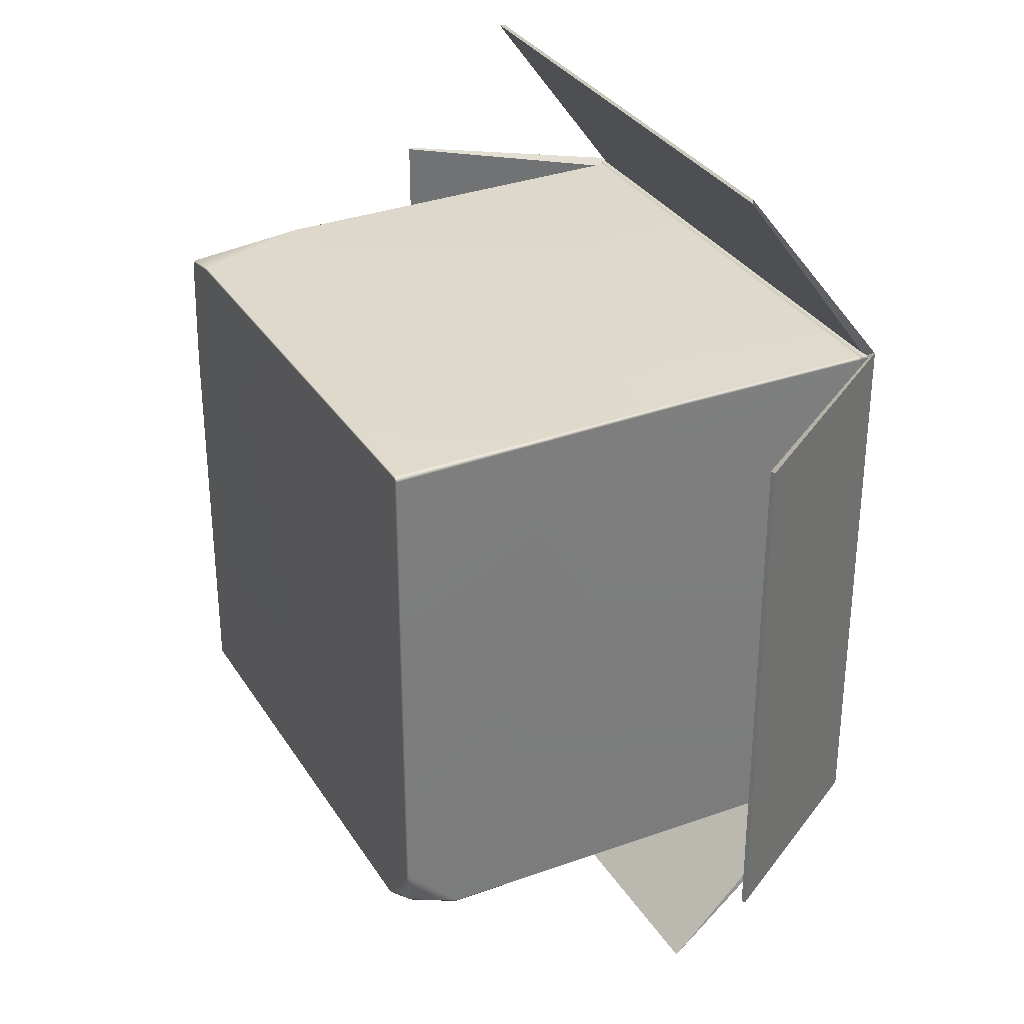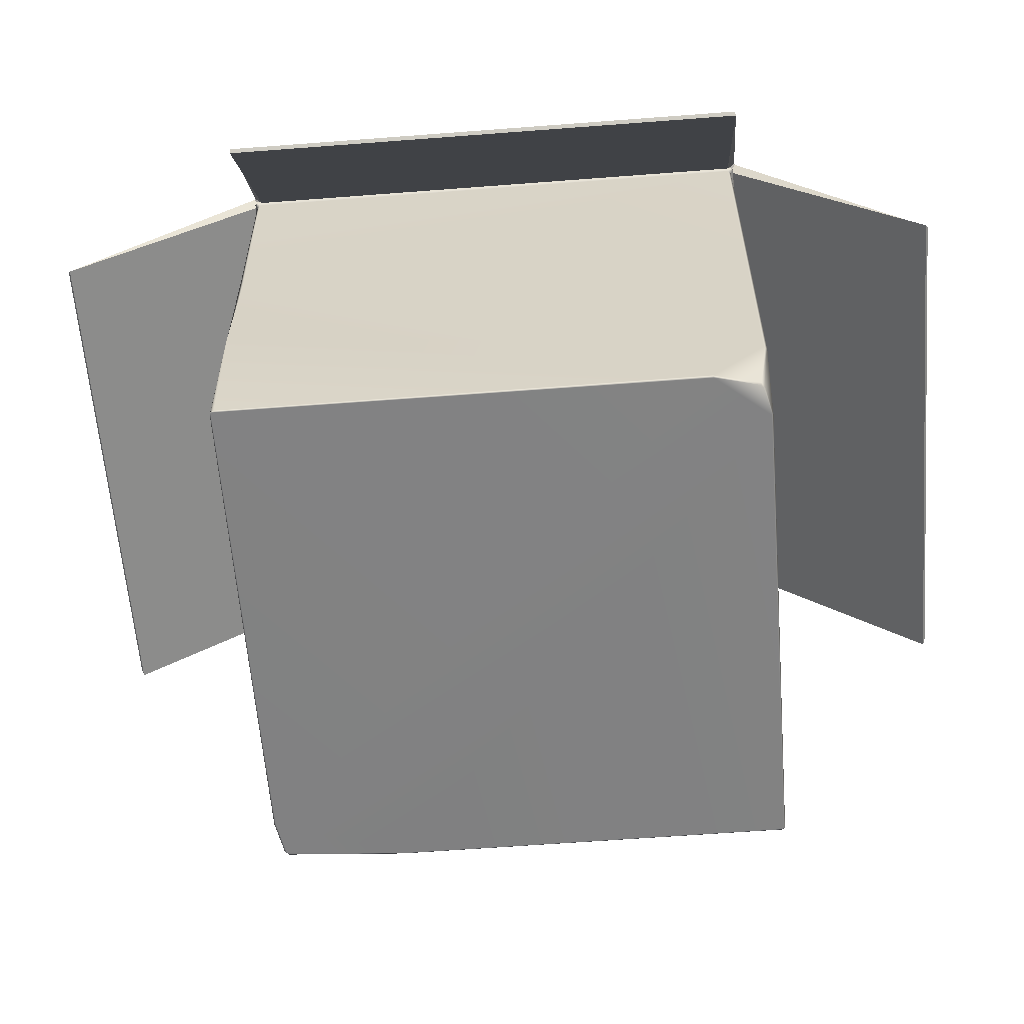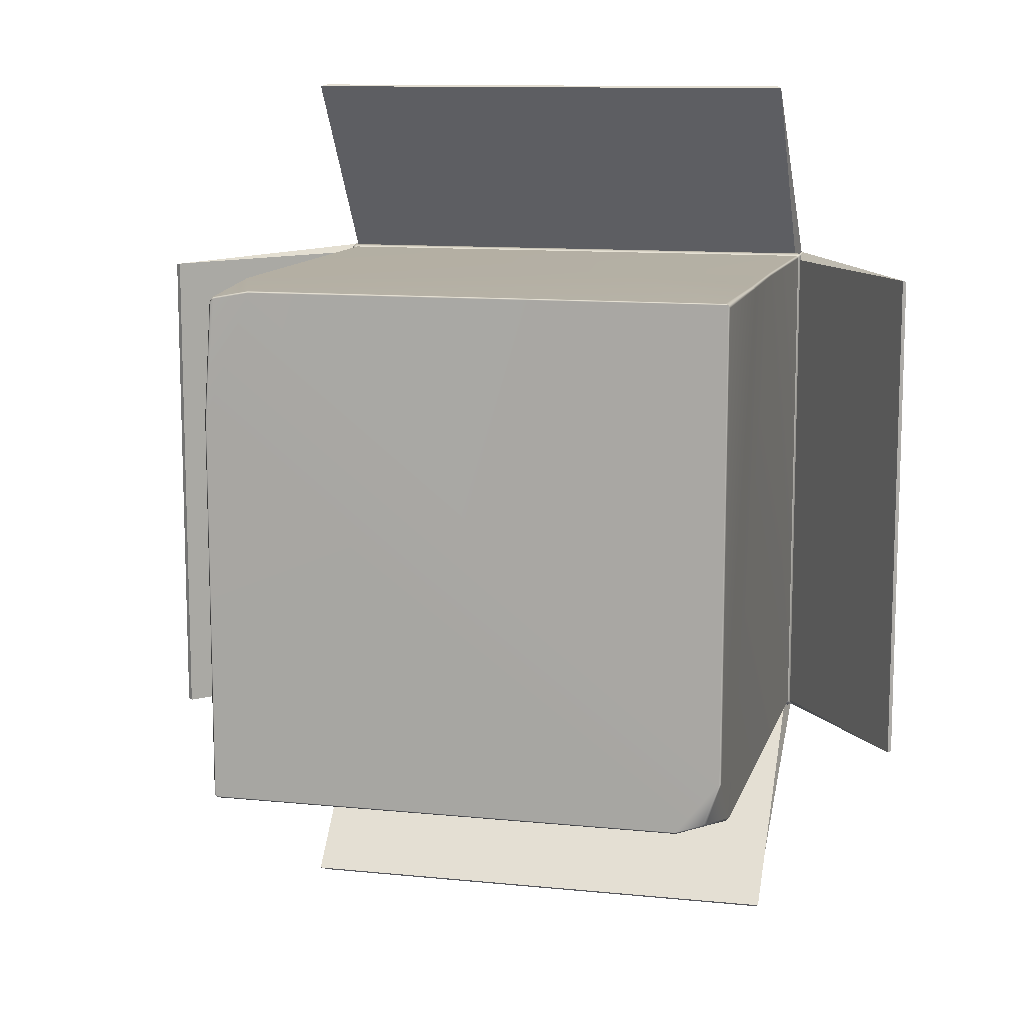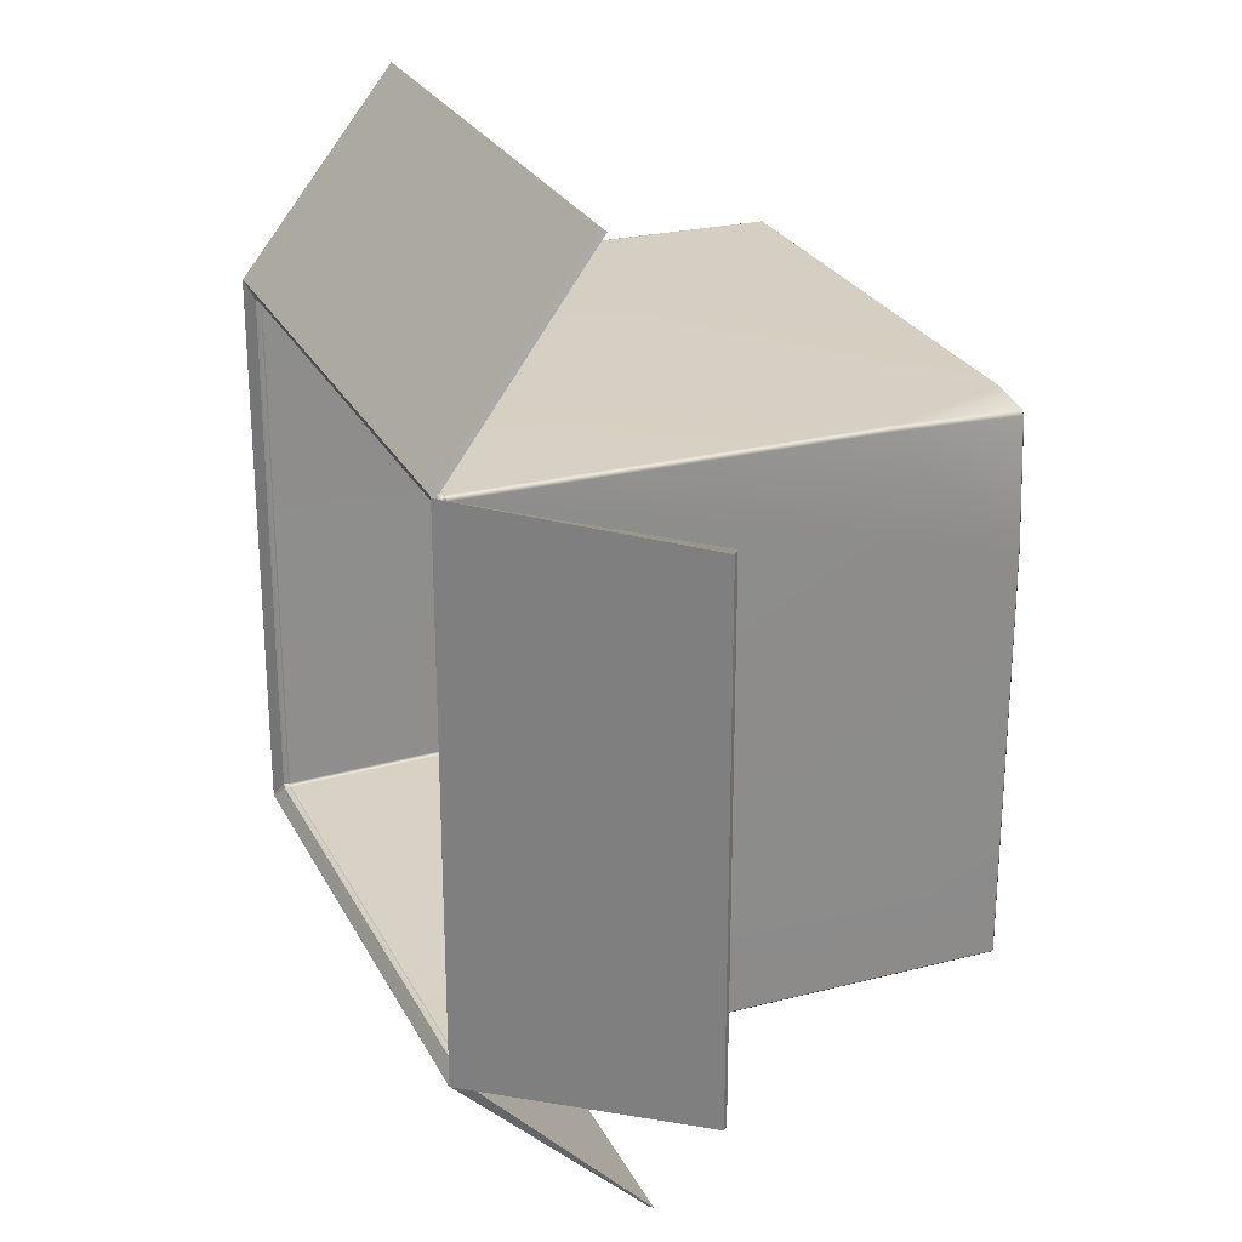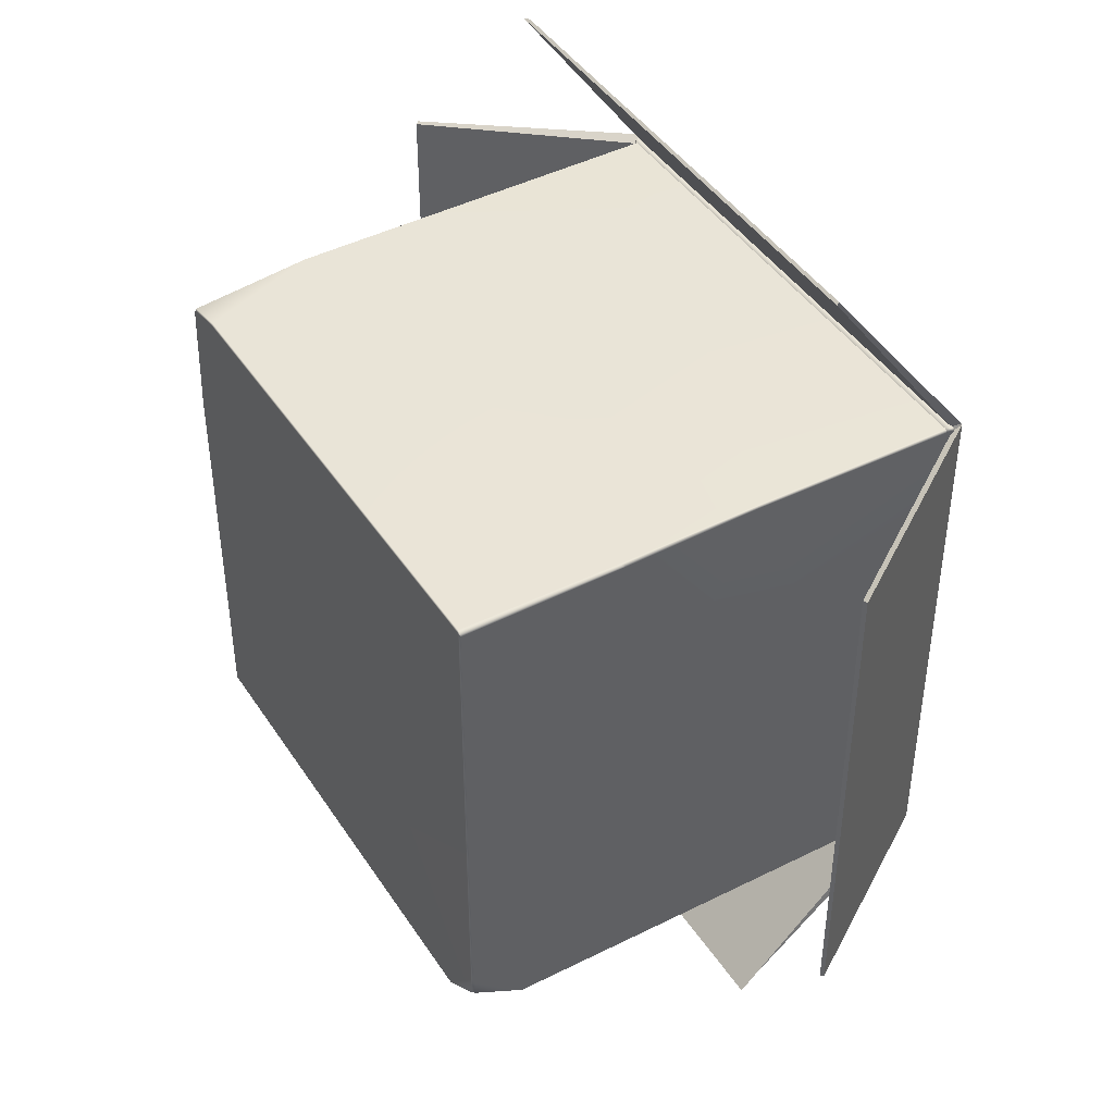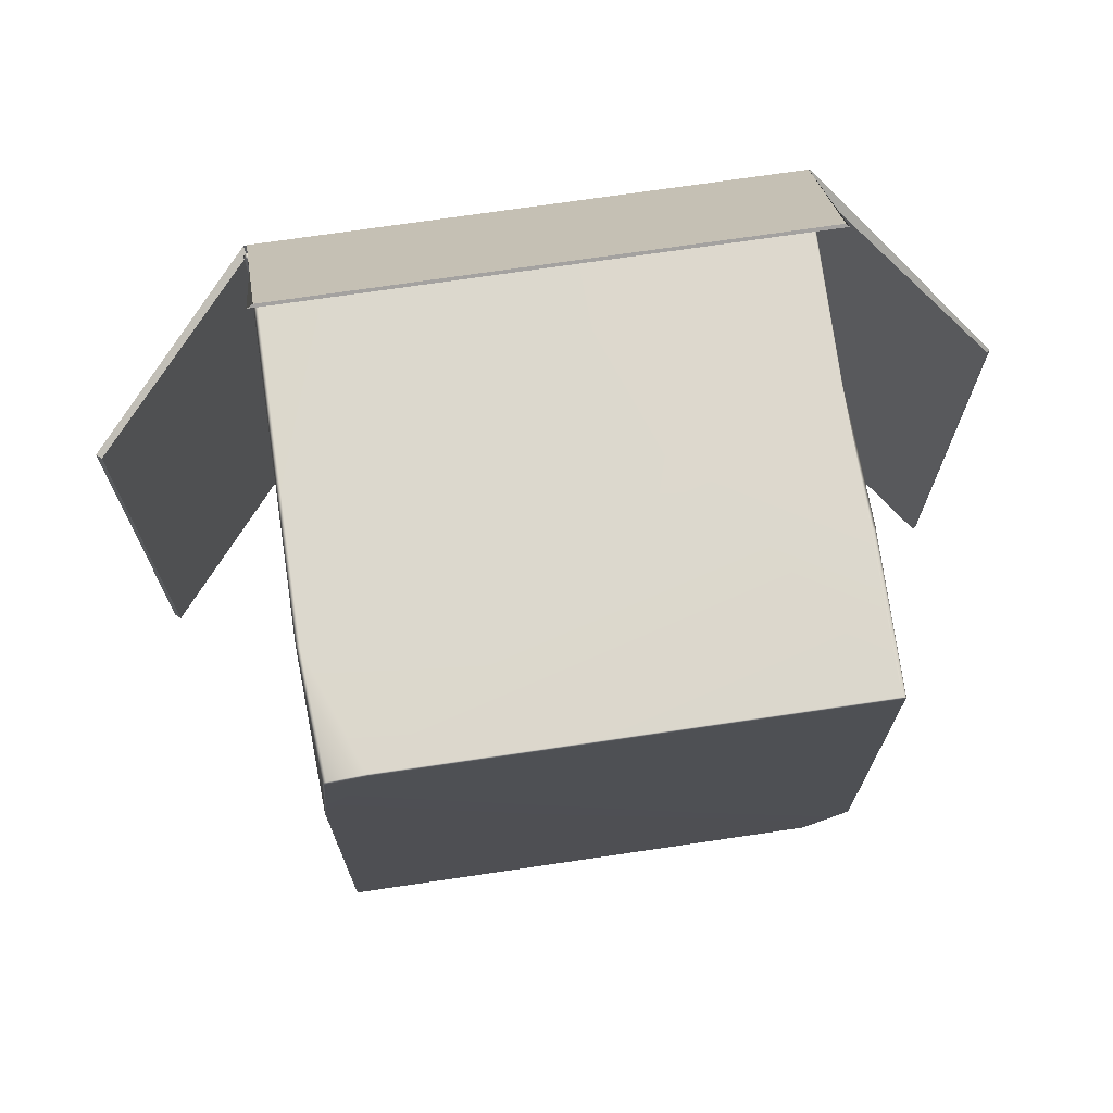
<metadata>
{"format":"obj","ext":"obj","renderer":"f3d","projection":"perspective","resolution":1024,"background":"white","views":[{"elev":32.1,"azim":63.0,"up":"+Z"},{"elev":-60.6,"azim":94.5,"up":"+Y"},{"elev":11.3,"azim":13.9,"up":"+Z"},{"elev":25.9,"azim":-112.0,"up":"+Z"},{"elev":43.6,"azim":59.2,"up":"+Z"},{"elev":72.2,"azim":-8.4,"up":"+Z"}]}
</metadata>
<code>
g default
v 15.46 28.59 33.76
v 28.44 27.83 33.35
v 51.27 39.37 -32.74
v 32.53 41.07 -57.97
v 32.91 40.74 -57.67
v 50.84 39.05 -32.89
v 32.54 63.9 -32.06
v 32.15 63.89 -32.45
v 33.96 64.85 -34.28
v 34.21 64.85 -34.19
v 33.76 63.14 -33.14
v 33.37 63.14 -33.53
v 33.21 5.851 -33.39
v 33.61 5.942 -32.99
v 33.17 64.1 -33.55
v 33.57 64.1 -33.15
v 34.12 63.45 -33.54
v 33.72 63.45 -33.93
v 33.97 63.94 -33.55
v 33.57 63.94 -33.94
v -54.08 41.7 -32.81
v -32.49 41.07 -57.97
v -53.42 41.09 -32.96
v -33.3 40.74 -57.67
v -32.43 63.89 -32.12
v -32.11 63.89 -32.45
v -34.17 64.85 -34.26
v -33.92 64.85 -34.28
v -33.87 63.14 -33.21
v -33.55 63.14 -33.53
v -33.88 64.1 -33.22
v -33.56 64.1 -33.55
v -34.27 63.86 -33.61
v -33.95 63.86 -33.94
v -34.27 63.37 -33.61
v -33.94 63.37 -33.93
v -32.29 46.42 58.37
v -54.08 41.7 32.6
v -33.1 46.08 58.13
v -53.42 41.09 32.73
v -31.92 63.89 32.43
v -32.43 63.89 31.91
v -33.72 64.85 34.27
v -34.17 64.85 34.04
v -33.36 63.14 33.81
v -33.87 63.14 33.3
v -33.75 15.4 33.17
v -33.23 14.52 33.68
v -33.37 64.1 33.51
v -33.88 64.1 32.99
v -33.78 63.98 33.92
v -34.27 63.98 33.37
v -33.77 63.49 34.15
v -34.27 63.49 33.6
v 51.27 39.37 32.79
v 32.59 46.42 58.37
v 50.84 39.05 32.91
v 32.97 46.08 58.13
v 32.54 63.89 32.09
v 32.2 63.89 32.43
v 34.21 64.85 34.23
v 34.02 64.85 34.27
v 33.57 64.1 33.17
v 33.23 64.1 33.51
v 33.26 37.54 33.31
v 33.08 37.53 33.74
v 33.76 63.14 33.48
v 33.43 63.14 33.81
v 34.1 63.56 33.78
v 33.77 63.56 34.12
v 33.95 64.05 33.55
v 33.63 64.05 33.9
v -33.47 -1.057 17.02
v -33.71 -0.8228 17.25
v -33.47 -1.057 -32.95
v -33.71 -0.8184 -33.05
v -27.59 -0.8232 33.64
v -27.48 -1.057 33.41
v -32.08 -1.09 32.57
v -32.22 -0.873 32.8
v 27.88 -0.8182 -33.37
v 27.89 -1.057 -33.13
v 31.02 0.07448 -32.34
v 31.15 0.3472 -32.53
v 33.35 -1.057 -26.45
v 33.59 -0.8171 -26.39
v 33.43 -1.057 33.47
v 33.59 -0.8317 33.09
v 30.56 -0.7365 -29.6
v 30.67 -0.5044 -29.83
v -32.01 -0.004925 -32.19
v -32.1 0.2329 -32.44
v 31.05 -0.5038 -29.45
v 30.82 -0.7364 -29.33
v 31.38 0.1289 -32.05
v 31.58 0.3952 -32.17
v -33.29 -1.057 -33.13
v -33.38 -0.8184 -33.37
v -32.19 -0.002786 -32.02
v -32.43 0.2374 -32.12
v -32.19 0 31.82
v -32.43 0.2385 31.91
v -31.82 0 32.19
v -31.92 0.2385 32.43
v 32.1 -0.002841 32.19
v 32.2 0.2373 32.43
v -32.46 -1.095 32.14
v -32.69 -0.8565 32.25
v 33.03 -0.8221 33.64
v 32.29 -0.005146 32
v 32.53 0.2333 32.09
v 33.81 19.61 33.48
v 33.54 19.19 33.62
v 33.22 19.53 33.69
v 33.43 -0.9017 33.47
v 32.13 63.12 -32.42
v 32.52 63.12 -32.02
v 32.54 63.12 32.09
v 32.2 63.12 32.43
v -31.92 63.12 32.43
v -32.43 63.12 31.91
v -32.43 63.12 -32.12
v -32.11 63.12 -32.45
v 32.42 63.71 -32.01
v 32.1 63.7 -32.33
v 32.08 63.31 -32.31
v 32.41 63.32 -31.98
v -32.32 63.69 -32.08
v -32.06 63.7 -32.34
v -32.32 63.32 -32.08
v -32.06 63.32 -32.34
v -31.87 63.69 32.32
v -32.32 63.69 31.87
v -31.87 63.32 32.32
v -32.32 63.32 31.87
v 32.43 63.7 32.05
v 32.16 63.69 32.32
v 32.43 63.32 32.05
v 32.16 63.32 32.32
g CardboardBox_VarA_LOD0 CardboardBox_VarA
f 8 7 10 9
f 11 12 18 17
f 12 11 14 13
f 15 16 19 20
f 17 18 20 19
f 25 26 28 27
f 30 29 35 36
f 31 32 34 33
f 33 34 36 35
f 22 4 5 24
f 28 26 8 9
f 36 34 20 18
f 15 32 24 5
f 9 4 22 28
f 32 15 20 34
f 12 30 36 18
f 41 42 44 43
f 45 46 47 48
f 46 45 53 54
f 49 50 52 51
f 51 52 54 53
f 38 21 23 40
f 44 42 25 27
f 54 52 33 35
f 31 50 40 23
f 27 21 38 44
f 50 31 33 52
f 29 46 54 35
f 59 60 62 61
f 63 64 72 71
f 66 65 67 68
f 68 67 69 70
f 70 69 71 72
f 2 66 1
f 3 55 57 6
f 59 61 10 7
f 71 69 17 19
f 6 57 63 16
f 3 10 61 55
f 67 11 17 69
f 16 63 71 19
f 56 37 39 58
f 41 43 62 60
f 70 72 51 53
f 58 39 49 64
f 56 62 43 37
f 45 1 66 68
f 64 49 51 72
f 45 68 70 53
f 73 74 76 75
f 74 73 107 108
f 75 76 98 97
f 77 78 87 109
f 78 77 80 79
f 79 80 108 107
f 81 82 97 98
f 82 81 84 83
f 83 84 96 95
f 85 86 88 87
f 86 85 95 96
f 115 88 112 113
f 89 90 92 91
f 90 89 94 93
f 91 92 100 99
f 93 94 110 111
f 99 100 102 101
f 101 102 104 103
f 103 104 106 105
f 105 106 111 110
f 109 115 113 114
f 112 114 113
f 73 78 79 107
f 85 82 83 95
f 124 125 126 127
f 13 14 96 84
f 14 86 96
f 81 13 84
f 87 78 85
f 85 78 73 82
f 97 82 73 75
f 94 89 91 99
f 129 128 130 131
f 98 76 29 30
f 98 30 12 81
f 12 13 81
f 129 131 126 125
f 133 132 134 135
f 48 47 108 80
f 47 74 108
f 48 80 77
f 48 77 1 45
f 135 130 128 133
f 46 29 76 74
f 74 47 46
f 137 136 138 139
f 114 112 65 66
f 1 77 109 114
f 2 1 114
f 2 114 66
f 127 138 136 124
f 65 11 67
f 139 134 132 137
f 65 14 11
f 112 88 86
f 112 86 14 65
f 109 87 115
f 87 88 115
f 4 9 15 5
f 28 22 24 32
f 21 27 31 23
f 44 38 40 50
f 37 43 49 39
f 10 3 6 16
f 55 61 63 57
f 62 56 58 64
f 10 16 15 9
f 28 32 31 27
f 44 50 49 43
f 62 64 63 61
f 117 116 90 93
f 111 118 117 93
f 119 118 111 106
f 104 120 119 106
f 121 120 104 102
f 100 122 121 102
f 123 122 100 92
f 116 123 92 90
f 7 8 125 124
f 116 117 127 126
f 26 25 128 129
f 122 123 131 130
f 123 116 126 131
f 8 26 129 125
f 42 41 132 133
f 120 121 135 134
f 121 122 130 135
f 25 42 133 128
f 60 59 136 137
f 118 119 139 138
f 117 118 138 127
f 59 7 124 136
f 119 120 134 139
f 41 60 137 132
f 110 101 103 105
f 94 99 101 110

</code>
